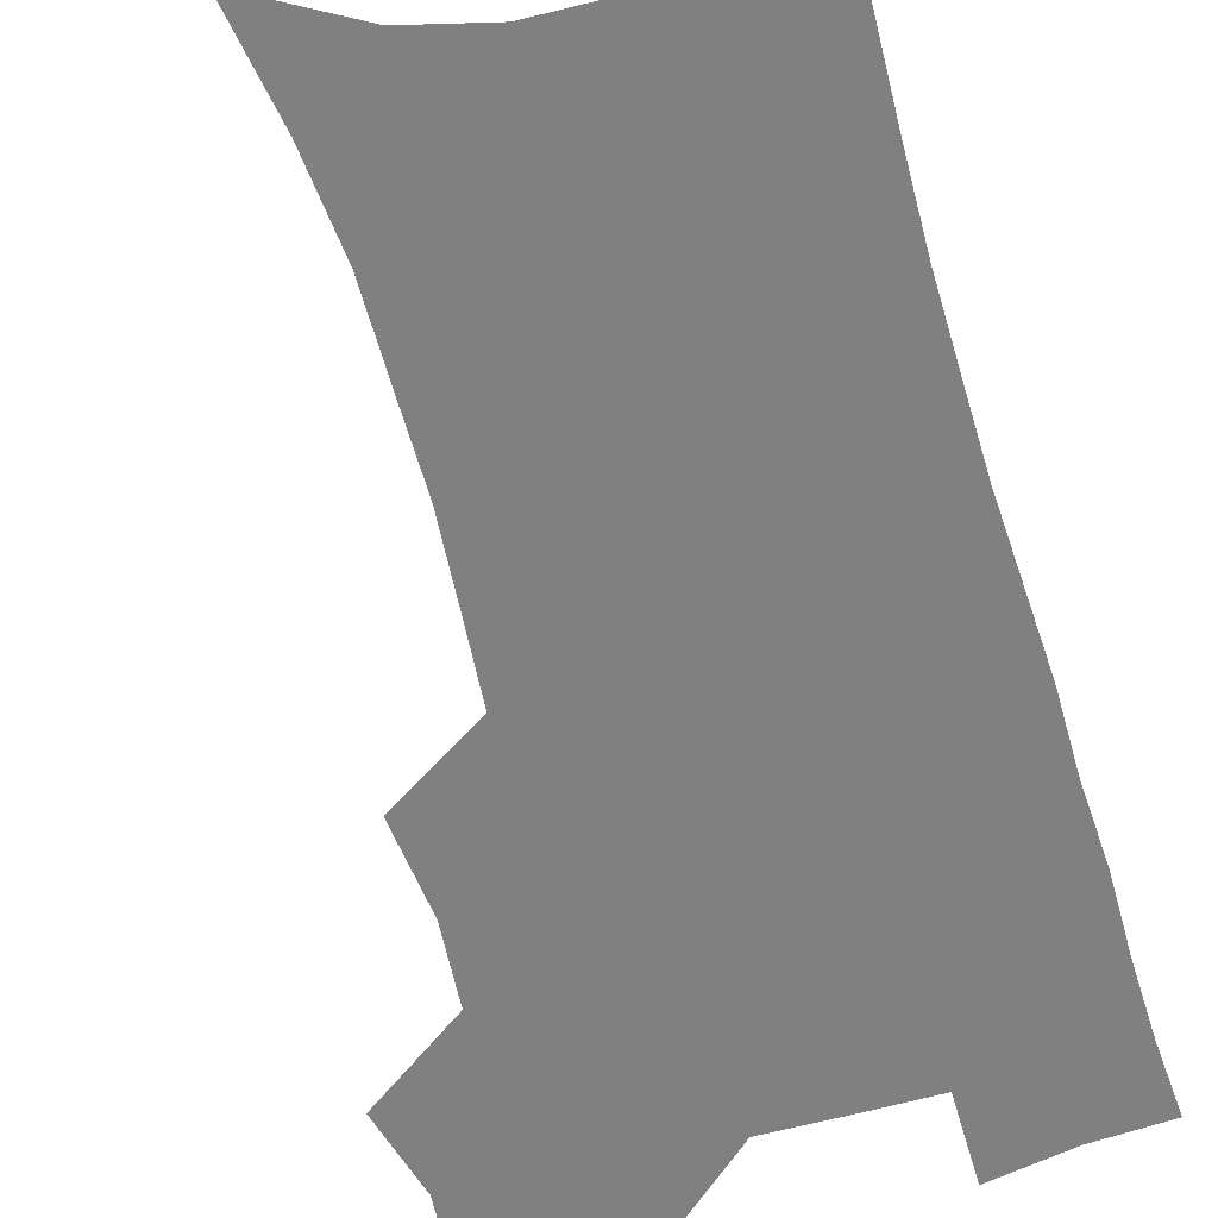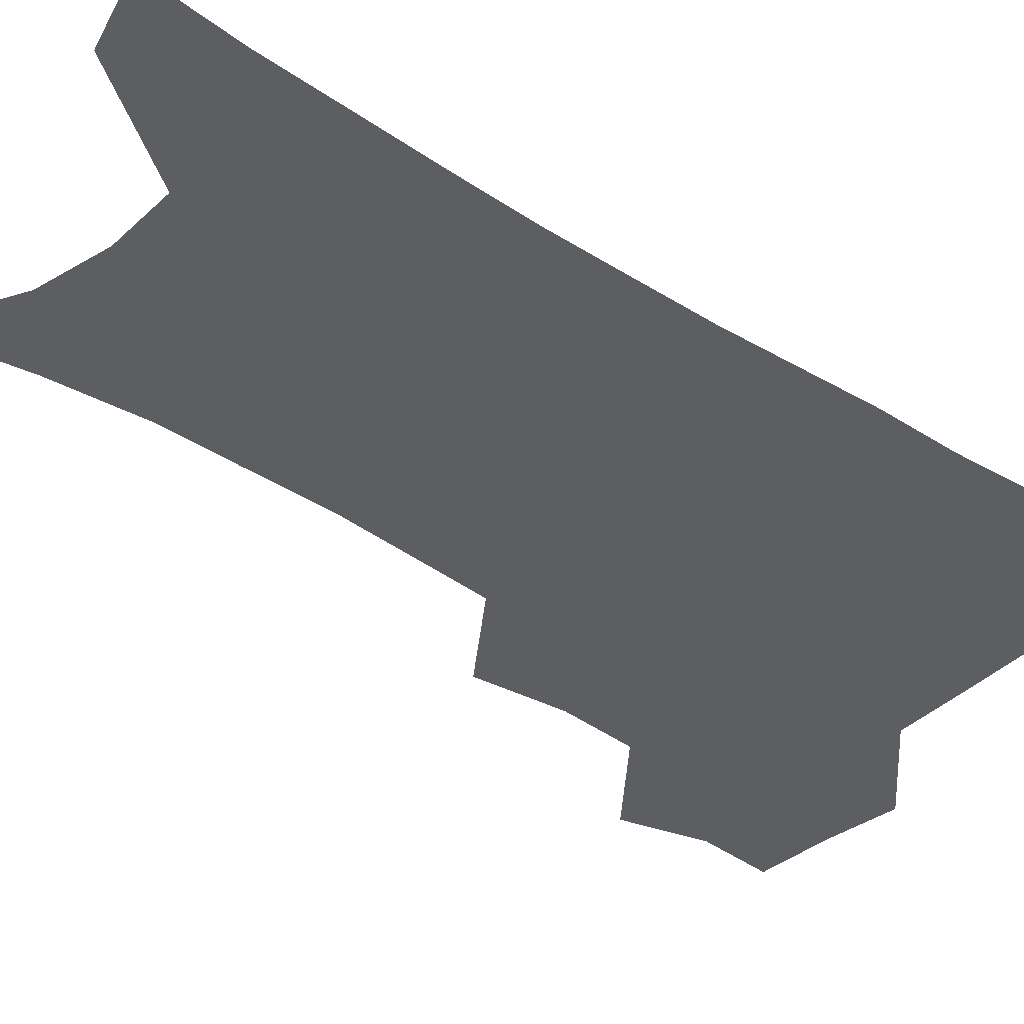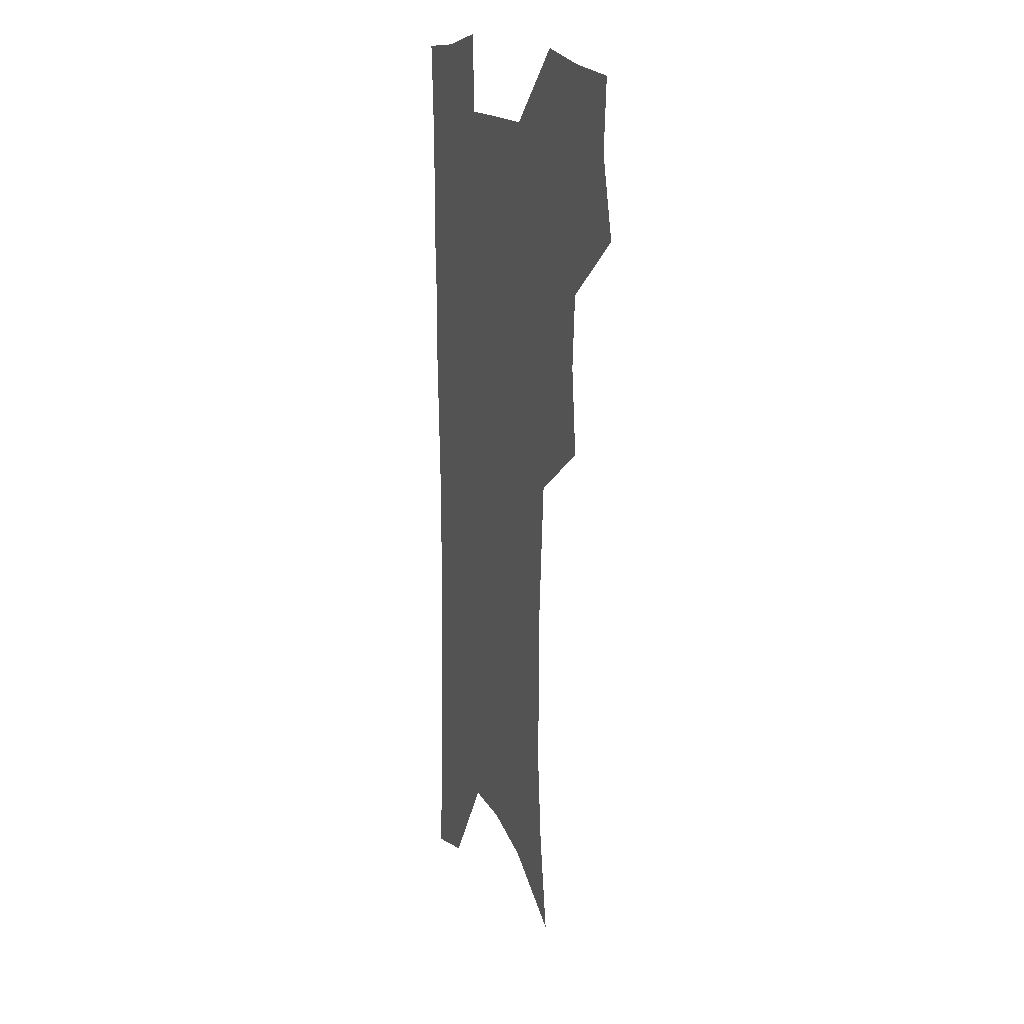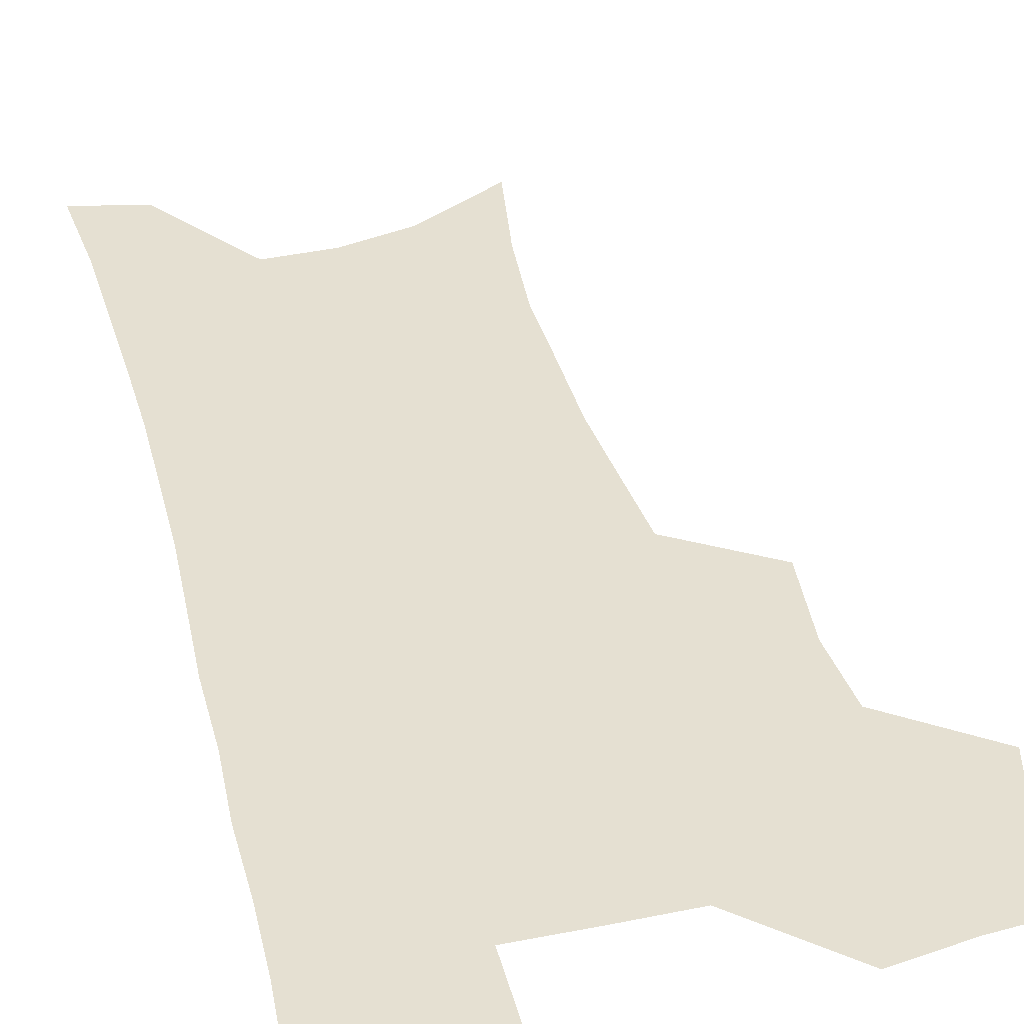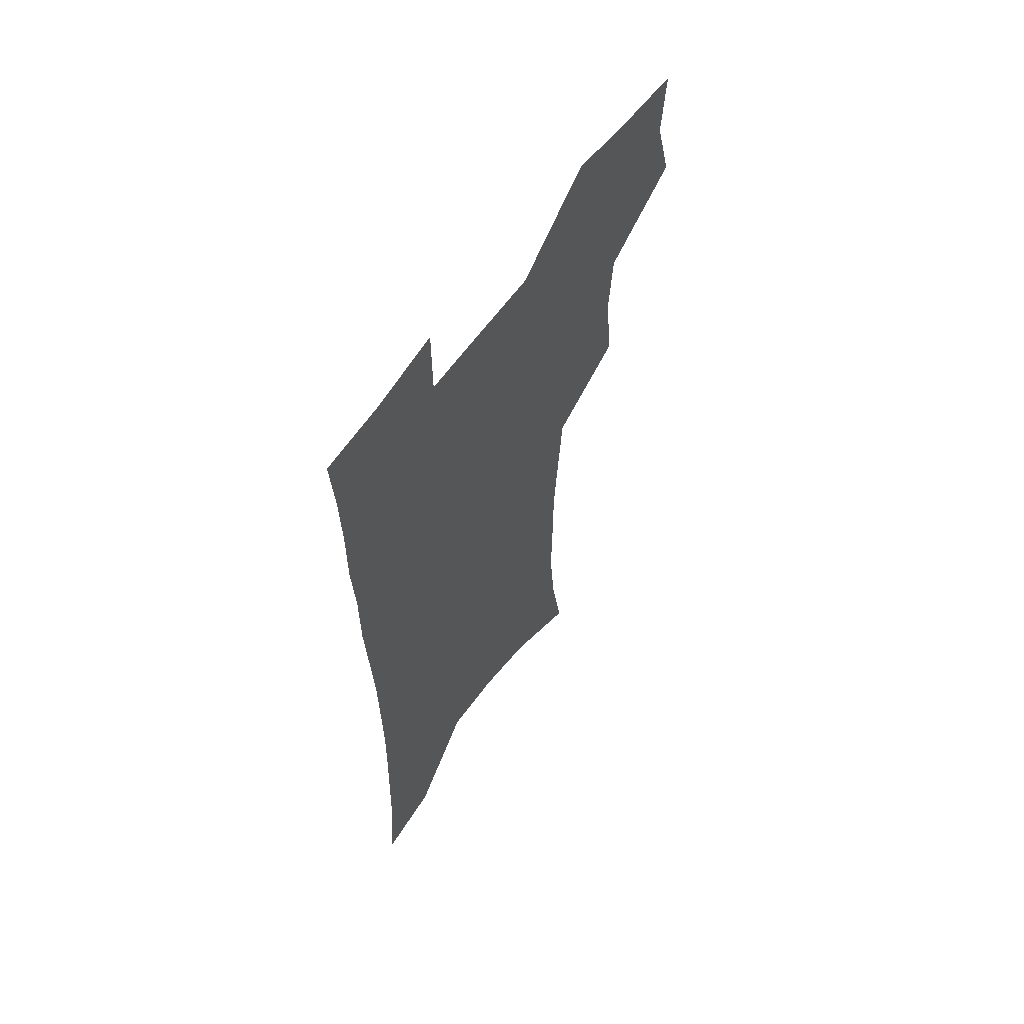
<metadata>
{"format":"obj","ext":"obj","renderer":"f3d","projection":"perspective","resolution":1024,"background":"white","views":[{"elev":-60.0,"azim":15.8,"up":"+Z"},{"elev":-38.7,"azim":50.8,"up":"+Z"},{"elev":16.0,"azim":-110.5,"up":"+Y"},{"elev":37.7,"azim":165.6,"up":"+Z"},{"elev":62.3,"azim":125.7,"up":"+Y"}]}
</metadata>
<code>
v 475.3 503.3 0
v 483.7 535.6 0
v 481.5 564.6 0
v 509.2 411.6 0
v 513.1 446.9 0
v 510.9 476.9 0
v 517.2 509.4 0
v 514.7 537.7 0
v 511.2 567.2 0
v 539.4 184.3 0
v 546.1 225 0
v 549.4 261.3 0
v 549.1 292.9 0
v 549 326.7 0
v 546.7 357.6 0
v 544.3 388.6 0
v 546 422.8 0
v 545 452.2 0
v 546.1 482.3 0
v 546.3 510.8 0
v 544.2 539.6 0
v 539.8 571.8 0
v 575.2 204.6 0
v 577.4 239.9 0
v 577.7 272.2 0
v 576.7 302.8 0
v 576.7 335.9 0
v 576.1 367.2 0
v 575.4 397.4 0
v 574.6 426.3 0
v 574.5 455.2 0
v 575.2 483.8 0
v 576.2 511.7 0
v 574.4 539.9 0
v 603.4 211.6 0
v 603.5 244.2 0
v 603.6 278 0
v 603.2 309.2 0
v 602.7 339.5 0
v 602.5 369.7 0
v 602.5 400.6 0
v 602.8 429.9 0
v 603.1 457.8 0
v 603.1 484.6 0
v 603.4 512.2 0
v 603 540 0
v 630.1 212.3 0
v 629.1 247.6 0
v 628.7 279.6 0
v 628.4 310.2 0
v 628.2 340.8 0
v 628.7 368.1 0
v 628.5 400.8 0
v 629.1 429 0
v 629.4 457.5 0
v 630.5 484.2 0
v 630.9 512.3 0
v 631.3 539.8 0
v 631.4 573.5 0
v 660.1 169.3 0
v 656.8 208.2 0
v 655.1 243 0
v 654.1 276 0
v 654.4 306.1 0
v 653.6 338.3 0
v 654.8 366.7 0
v 656.5 395.2 0
v 655.9 426.6 0
v 657.3 454.6 0
v 658.2 482.8 0
v 658.3 511.4 0
v 659.5 538.9 0
v 661.9 567.5 0
v 688.6 162 0
v 685.5 199 0
v 684.4 232.1 0
v 683.2 265.1 0
v 682.5 297.2 0
v 682.8 328.3 0
v 683.2 359.3 0
v 684.7 389.3 0
v 686.2 419.3 0
v 686.2 450.6 0
v 687.8 479.4 0
v 687.6 509.2 0
v 688.4 537.5 0
v 690.2 565.4 0
f 6 7 1
f 1 7 2
f 7 8 2
f 2 8 3
f 8 9 3
f 16 17 4
f 4 17 5
f 17 18 5
f 5 18 6
f 18 19 6
f 6 19 7
f 19 20 7
f 7 20 8
f 20 21 8
f 8 21 9
f 21 22 9
f 10 23 11
f 23 24 11
f 11 24 12
f 24 25 12
f 12 25 13
f 25 26 13
f 13 26 14
f 26 27 14
f 14 27 15
f 27 28 15
f 15 28 16
f 28 29 16
f 16 29 17
f 29 30 17
f 17 30 18
f 30 31 18
f 18 31 19
f 31 32 19
f 19 32 20
f 32 33 20
f 20 33 21
f 33 34 21
f 21 34 22
f 23 35 24
f 35 36 24
f 24 36 25
f 36 37 25
f 25 37 26
f 37 38 26
f 26 38 27
f 38 39 27
f 27 39 28
f 39 40 28
f 28 40 29
f 40 41 29
f 29 41 30
f 41 42 30
f 30 42 31
f 42 43 31
f 31 43 32
f 43 44 32
f 32 44 33
f 44 45 33
f 33 45 34
f 45 46 34
f 35 47 36
f 47 48 36
f 36 48 37
f 48 49 37
f 37 49 38
f 49 50 38
f 38 50 39
f 50 51 39
f 39 51 40
f 51 52 40
f 40 52 41
f 52 53 41
f 41 53 42
f 53 54 42
f 42 54 43
f 54 55 43
f 43 55 44
f 55 56 44
f 44 56 45
f 56 57 45
f 45 57 46
f 57 58 46
f 60 61 47
f 47 61 48
f 61 62 48
f 48 62 49
f 62 63 49
f 49 63 50
f 63 64 50
f 50 64 51
f 64 65 51
f 51 65 52
f 65 66 52
f 52 66 53
f 66 67 53
f 53 67 54
f 67 68 54
f 54 68 55
f 68 69 55
f 55 69 56
f 69 70 56
f 56 70 57
f 70 71 57
f 57 71 58
f 71 72 58
f 58 72 59
f 72 73 59
f 60 74 61
f 74 75 61
f 61 75 62
f 75 76 62
f 62 76 63
f 76 77 63
f 63 77 64
f 77 78 64
f 64 78 65
f 78 79 65
f 65 79 66
f 79 80 66
f 66 80 67
f 80 81 67
f 67 81 68
f 81 82 68
f 68 82 69
f 82 83 69
f 69 83 70
f 83 84 70
f 70 84 71
f 84 85 71
f 71 85 72
f 85 86 72
f 72 86 73
f 86 87 73

</code>
